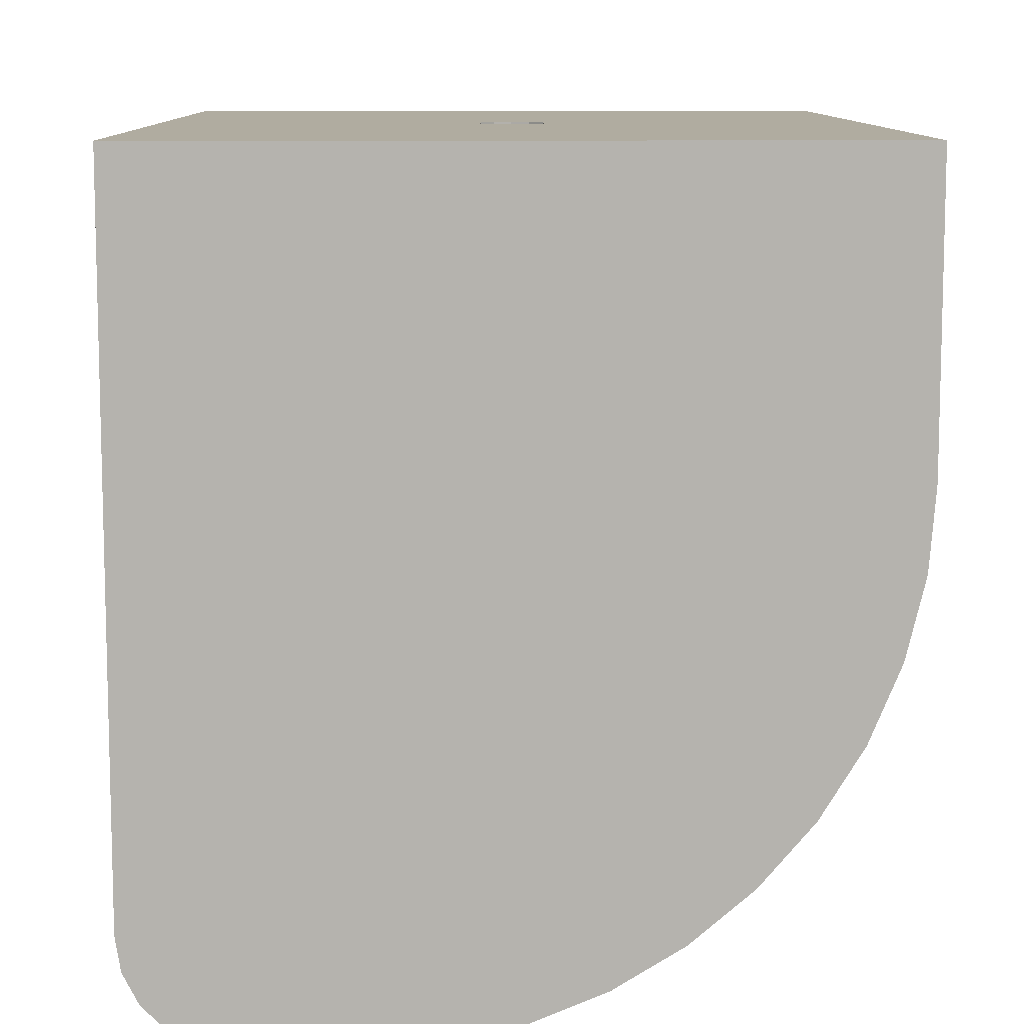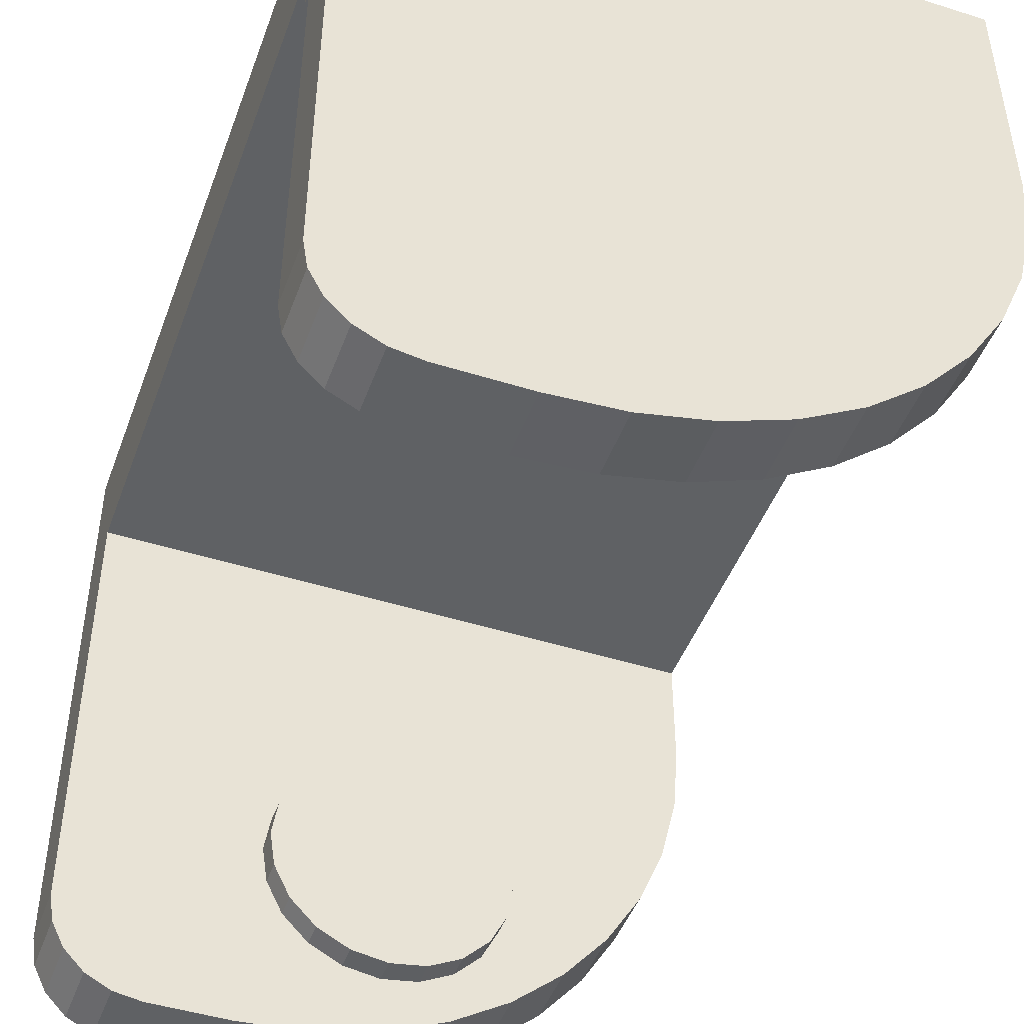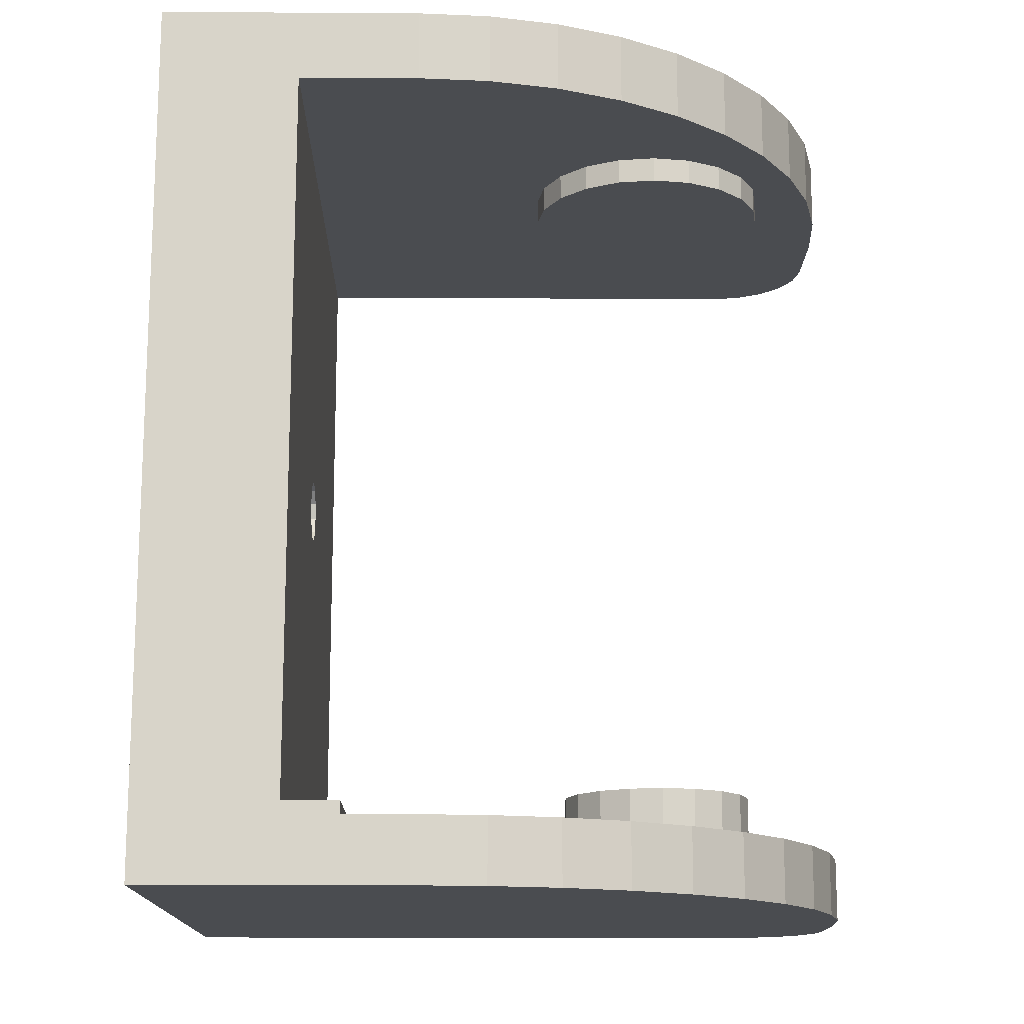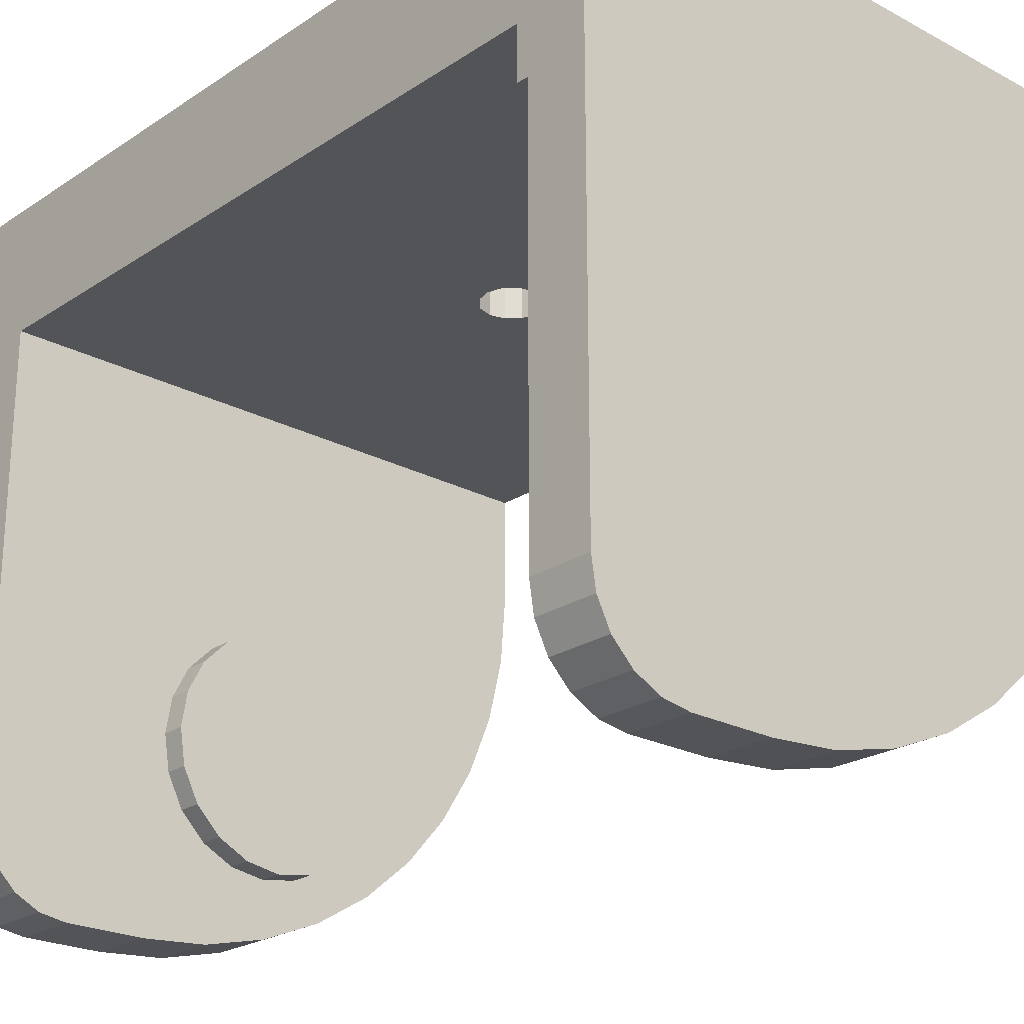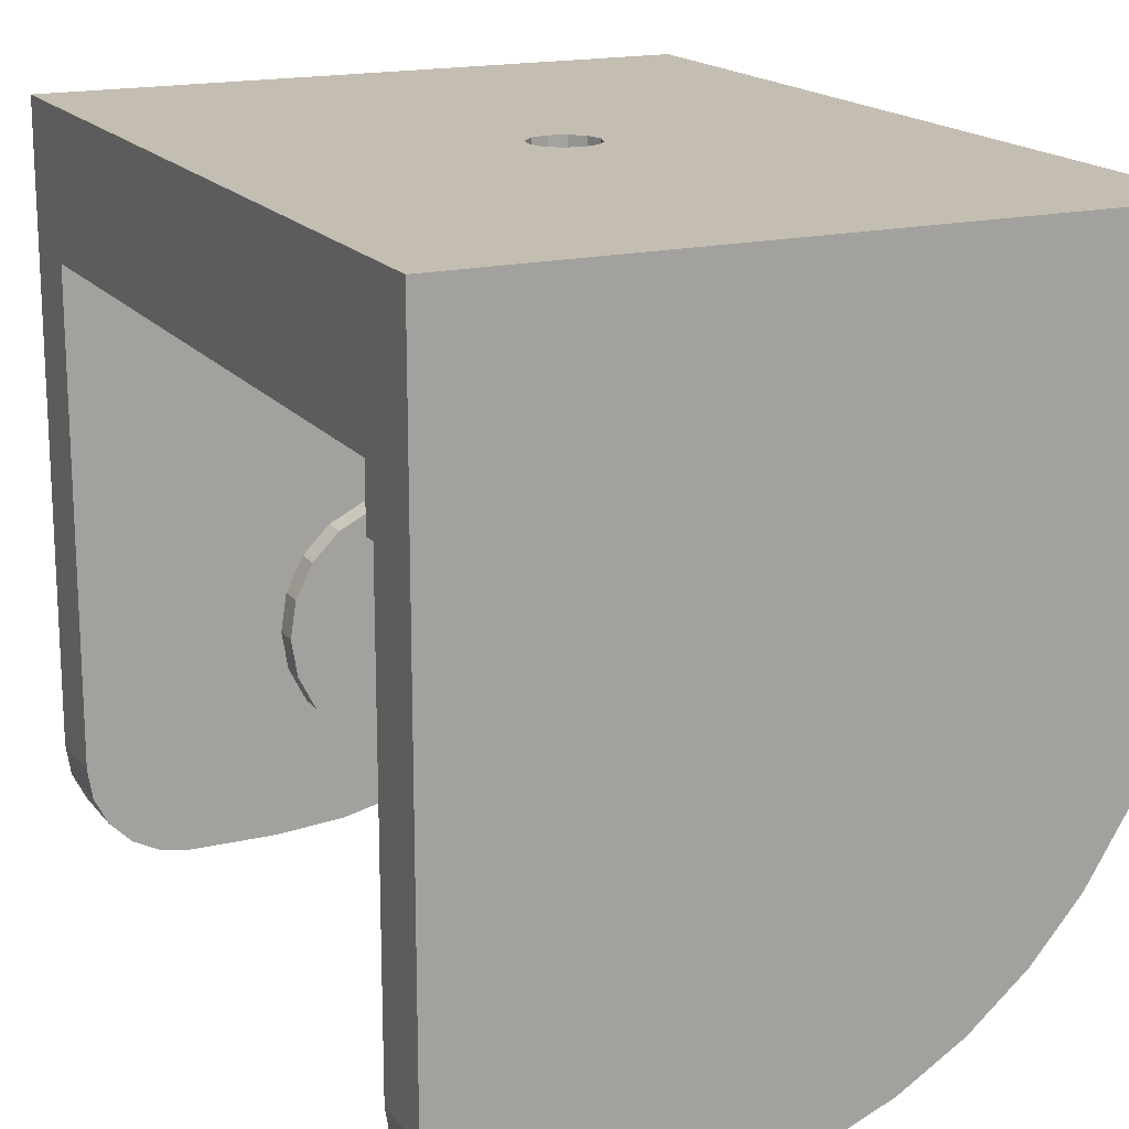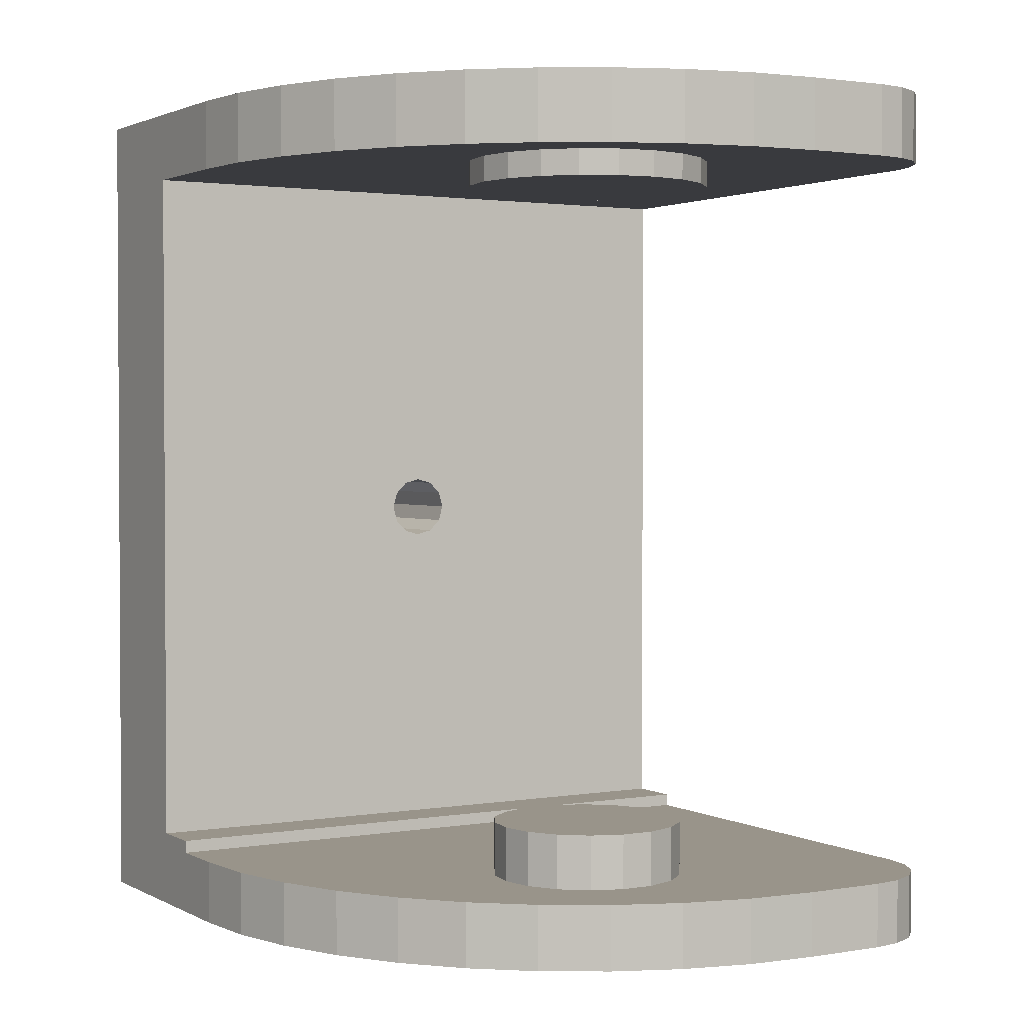
<metadata>
{"format":"obj","ext":"obj","renderer":"f3d","projection":"perspective","resolution":1024,"background":"white","views":[{"elev":9.9,"azim":-0.9,"up":"+Z"},{"elev":-46.5,"azim":-19.8,"up":"+Z"},{"elev":-14.8,"azim":89.3,"up":"+Y"},{"elev":-23.1,"azim":-42.0,"up":"+Z"},{"elev":17.2,"azim":-25.3,"up":"+Z"},{"elev":1.9,"azim":149.4,"up":"+Y"}]}
</metadata>
<code>
o link_3.0
v 0.0005 -0.000866 0.0157
v 0 -0.001 0.0114
v 0 -0.001 0.0157
v -0.0005 -0.000866 0.0114
v -0.0005 -0.000866 0.0157
v -0.000866 -0.0005 0.0114
v -0.000866 -0.0005 0.0157
v -0.001 0 0.0114
v -0.001 0 0.0157
v -0.000866 0.0005 0.0114
v -0.000866 0.0005 0.0157
v -0.0005 0.000866 0.0114
v -0.0005 0.000866 0.0157
v 0 0.001 0.0114
v 0 0.001 0.0157
v 0.0005 0.000866 0.0114
v 0.0005 0.000866 0.0157
v 0.000866 0.0005 0.0114
v 0.000866 0.0005 0.0157
v 0.001 0 0.0114
v 0.001 0 0.0157
v 0.000866 -0.0005 0.0114
v 0.000866 -0.0005 0.0157
v 0.0005 -0.000866 0.0114
v -0.0098 -0.01345 0.0157
v -0.0098 0.01345 0.0157
v -0.001 0 0.0157
v 0.0098 -0.01345 0.0157
v 0 -0.001 0.0157
v 0 0.001 0.0157
v 0.0098 0.01345 0.0157
v 0.001 0 0.0157
v 0.002234 0.01045 0.003074
v 0.001174 0.01045 0.003614
v -0.003074 0.01045 -0.002234
v 0 0.01045 0.0038
v -0.002234 0.01045 -0.003074
v -0.001174 0.01045 -0.003614
v 0 0.01045 -0.0038
v 0.003614 0.01045 -0.001174
v 0.0038 0.01045 -0
v 0.001174 0.01045 -0.003614
v 0.002234 0.01045 -0.003074
v 0.003074 0.01045 -0.002234
v 0.003614 0.01045 0.001174
v 0.003074 0.01045 0.002234
v -0.001174 0.01045 0.003614
v -0.002234 0.01045 0.003074
v -0.003074 0.01045 0.002234
v -0.003614 0.01045 0.001174
v -0.0038 0.01045 -0
v -0.003614 0.01045 -0.001174
v 0.0038 0.01125 -0
v 0.003614 0.01125 -0.001174
v 0.005699 0.01125 -0.002199
v -0.009227 0.01125 -0.005063
v -0.008563 0.01125 -0.005727
v -0.003074 0.01125 -0.002234
v 0.004029 0.01125 -0.003626
v -0.0098 0.01125 -0.0033
v -0.003614 0.01125 -0.001174
v -0.0038 0.01125 -0
v -0.0098 0.01125 0.0114
v -0.003614 0.01125 0.001174
v -0.003074 0.01125 0.002234
v -0.002234 0.01125 0.003074
v 0.003074 0.01125 -0.002234
v 0.002234 0.01125 -0.003074
v 0.002156 0.01125 -0.004774
v 0.001174 0.01125 -0.003614
v 0.000126 0.01125 -0.005615
v 0 0.01125 -0.0038
v -0.00201 0.01125 -0.006128
v -0.001174 0.01125 -0.003614
v -0.0042 0.01125 -0.0063
v -0.002234 0.01125 -0.003074
v -0.0068 0.01125 -0.0063
v -0.007727 0.01125 -0.006153
v -0.009653 0.01125 -0.004227
v -0.001174 0.01125 0.003614
v 0 0.01125 0.0038
v 0.0098 0.01125 0.0114
v 0.003074 0.01125 0.002234
v 0.0098 0.01125 0.0077
v 0.002234 0.01125 0.003074
v 0.001174 0.01125 0.003614
v 0.007126 0.01125 -0.000529
v 0.008274 0.01125 0.001344
v 0.003614 0.01125 0.001174
v 0.009115 0.01125 0.003374
v 0.009628 0.01125 0.00551
v -0.00201 0.01345 -0.006128
v -0.0042 0.01345 -0.0063
v 0.0098 0.01345 0.0077
v -0.008563 0.01345 -0.005727
v -0.009227 0.01345 -0.005063
v -0.009653 0.01345 -0.004227
v 0.009628 0.01345 0.00551
v 0.009115 0.01345 0.003374
v 0.008274 0.01345 0.001344
v 0.007126 0.01345 -0.000529
v 0.005699 0.01345 -0.002199
v 0.004029 0.01345 -0.003626
v -0.0098 0.01345 -0.0033
v -0.0068 0.01345 -0.0063
v -0.007727 0.01345 -0.006153
v 0.002156 0.01345 -0.004774
v 0.000126 0.01345 -0.005615
v -0.0038 0.01045 -0
v 0 0.01045 0.0038
v 0.0038 0.01125 -0
v 0 0.01045 -0.0038
v 0.0098 -0.01105 0.0114
v 0.001 0 0.0114
v -0.0098 -0.01105 0.0114
v 0 -0.001 0.0114
v -0.001 0 0.0114
v 0.0098 -0.01105 0.0097
v -0.0098 -0.01105 0.0097
v 0.002819 -0.00975 -0.001026
v 0.002298 -0.00975 -0.001928
v 0.0015 -0.00975 -0.002598
v 0.002298 -0.00975 0.001928
v -0.002298 -0.00975 -0.001928
v -0.002819 -0.00975 -0.001026
v -0.003 -0.00975 0
v -0.002819 -0.00975 0.001026
v -0.002298 -0.00975 0.001928
v 0.003 -0.00975 0
v 0.002819 -0.00975 0.001026
v 0.000521 -0.00975 -0.002954
v -0.000521 -0.00975 -0.002954
v -0.0015 -0.00975 -0.002598
v 0.000521 -0.00975 0.002954
v 0.0015 -0.00975 0.002598
v -0.000521 -0.00975 0.002954
v -0.0015 -0.00975 0.002598
v 0.0098 -0.01345 0.0077
v -0.0042 -0.01345 -0.0063
v -0.0098 -0.01345 -0.0033
v 0.009628 -0.01345 0.00551
v -0.00201 -0.01345 -0.006128
v 0.000126 -0.01345 -0.005615
v 0.002156 -0.01345 -0.004774
v -0.009227 -0.01345 -0.005063
v -0.008563 -0.01345 -0.005727
v -0.009653 -0.01345 -0.004227
v -0.007727 -0.01345 -0.006153
v -0.0068 -0.01345 -0.0063
v 0.004029 -0.01345 -0.003626
v 0.005699 -0.01345 -0.002199
v 0.007126 -0.01345 -0.000529
v 0.008274 -0.01345 0.001344
v 0.009115 -0.01345 0.003374
v 0.0098 -0.01145 0.0097
v 0.0098 -0.01145 0.0077
v 0.002298 -0.01145 0.001928
v 0.009628 -0.01145 0.00551
v 0.002819 -0.01145 0.001026
v 0.0015 -0.01145 0.002598
v 0.000521 -0.01145 0.002954
v -0.0098 -0.01145 0.0097
v -0.000521 -0.01145 0.002954
v -0.0015 -0.01145 0.002598
v -0.002298 -0.01145 0.001928
v -0.002819 -0.01145 0.001026
v -0.0098 -0.01145 -0.0033
v -0.002298 -0.01145 -0.001928
v -0.007727 -0.01145 -0.006153
v -0.008563 -0.01145 -0.005727
v -0.003 -0.01145 0
v -0.002819 -0.01145 -0.001026
v -0.009653 -0.01145 -0.004227
v -0.009227 -0.01145 -0.005063
v 0.009115 -0.01145 0.003374
v 0.008274 -0.01145 0.001344
v 0.003 -0.01145 0
v 0.007126 -0.01145 -0.000529
v 0.002819 -0.01145 -0.001026
v 0.005699 -0.01145 -0.002199
v 0.002298 -0.01145 -0.001928
v 0.004029 -0.01145 -0.003626
v 0.0015 -0.01145 -0.002598
v 0.002156 -0.01145 -0.004774
v 0.000521 -0.01145 -0.002954
v 0.000126 -0.01145 -0.005615
v -0.000521 -0.01145 -0.002954
v -0.00201 -0.01145 -0.006128
v -0.0015 -0.01145 -0.002598
v -0.0042 -0.01145 -0.0063
v -0.0068 -0.01145 -0.0063
v 0.003 -0.00975 0
v 0.003 -0.01145 0
v -0.003 -0.01145 0
f 1 2 3
f 3 2 4
f 3 4 5
f 5 4 6
f 5 6 7
f 7 6 8
f 7 8 9
f 9 8 10
f 9 10 11
f 11 10 12
f 11 12 13
f 13 12 14
f 13 14 15
f 15 14 16
f 15 16 17
f 17 16 18
f 17 18 19
f 19 18 20
f 19 20 21
f 21 20 22
f 21 22 23
f 23 22 24
f 23 24 1
f 1 24 2
f 25 5 7
f 25 7 26
f 26 7 27
f 26 27 11
f 28 1 25
f 25 1 29
f 25 29 5
f 11 13 26
f 26 13 30
f 26 30 31
f 31 30 17
f 17 19 31
f 31 19 32
f 31 32 28
f 28 32 23
f 28 23 1
f 33 34 35
f 35 34 36
f 37 38 39
f 40 41 35
f 39 42 37
f 37 42 43
f 37 43 35
f 35 43 44
f 35 44 40
f 41 45 35
f 35 45 46
f 35 46 33
f 36 47 35
f 35 47 48
f 35 48 49
f 49 50 35
f 35 50 51
f 35 51 52
f 53 54 55
f 56 57 58
f 55 54 59
f 60 61 62
f 60 62 63
f 62 64 63
f 63 64 65
f 63 65 66
f 54 67 59
f 59 67 68
f 59 68 69
f 69 68 70
f 69 70 71
f 71 70 72
f 71 72 73
f 73 72 74
f 73 74 75
f 75 74 76
f 75 76 77
f 77 76 58
f 77 58 78
f 78 58 57
f 61 60 58
f 58 60 79
f 58 79 56
f 66 80 63
f 63 80 81
f 63 81 82
f 83 84 85
f 85 84 82
f 85 82 86
f 86 82 81
f 55 87 53
f 53 87 88
f 53 88 89
f 89 88 90
f 89 90 83
f 83 90 91
f 83 91 84
f 92 93 26
f 26 31 94
f 95 96 97
f 94 98 26
f 26 98 99
f 26 99 100
f 100 101 26
f 26 101 102
f 26 102 103
f 26 93 104
f 104 93 105
f 104 105 97
f 97 105 106
f 97 106 95
f 103 107 26
f 26 107 108
f 26 108 92
f 75 93 92
f 75 92 73
f 73 92 108
f 73 108 71
f 71 108 107
f 71 107 69
f 69 107 103
f 69 103 59
f 59 103 102
f 59 102 55
f 55 102 101
f 55 101 87
f 87 101 100
f 87 100 88
f 88 100 99
f 88 99 90
f 90 99 98
f 90 98 91
f 91 98 94
f 91 94 84
f 93 75 105
f 105 75 77
f 60 104 97
f 60 97 79
f 79 97 96
f 79 96 56
f 56 96 95
f 56 95 57
f 57 95 106
f 57 106 78
f 78 106 105
f 78 105 77
f 61 109 62
f 62 109 50
f 62 50 64
f 64 50 49
f 64 49 65
f 65 49 48
f 65 48 66
f 66 48 47
f 66 47 80
f 80 47 110
f 80 110 81
f 81 110 34
f 81 34 86
f 86 34 33
f 86 33 85
f 85 33 46
f 85 46 83
f 83 46 45
f 83 45 89
f 89 45 41
f 89 41 111
f 111 41 40
f 111 40 54
f 54 40 44
f 54 44 67
f 67 44 43
f 67 43 68
f 68 43 42
f 68 42 70
f 70 42 112
f 70 112 72
f 72 112 38
f 72 38 74
f 74 38 37
f 74 37 76
f 76 37 35
f 76 35 58
f 58 35 52
f 58 52 61
f 61 52 109
f 113 22 114
f 113 114 82
f 6 4 115
f 115 4 116
f 115 116 113
f 113 116 24
f 113 24 22
f 114 18 82
f 82 18 16
f 82 16 63
f 63 16 14
f 14 12 63
f 63 12 10
f 63 10 115
f 115 10 117
f 115 117 6
f 118 119 113
f 113 119 115
f 120 121 122
f 123 124 125
f 125 126 123
f 123 126 127
f 123 127 128
f 129 120 130
f 130 120 122
f 130 122 123
f 123 122 131
f 131 132 123
f 123 132 133
f 123 133 124
f 134 135 136
f 136 135 123
f 136 123 137
f 137 123 128
f 138 28 25
f 139 25 140
f 138 25 141
f 139 142 25
f 25 142 143
f 25 143 144
f 145 146 147
f 147 146 148
f 147 148 140
f 140 148 149
f 140 149 139
f 144 150 25
f 25 150 151
f 25 151 152
f 152 153 25
f 25 153 154
f 25 154 141
f 155 156 157
f 157 156 158
f 157 158 159
f 157 160 155
f 155 160 161
f 155 161 162
f 162 161 163
f 162 163 164
f 164 165 162
f 162 165 166
f 162 166 167
f 168 169 170
f 166 171 167
f 167 171 172
f 167 172 173
f 173 172 168
f 173 168 174
f 174 168 170
f 158 175 159
f 159 175 176
f 159 176 177
f 177 176 178
f 177 178 179
f 179 178 180
f 179 180 181
f 181 180 182
f 181 182 183
f 183 182 184
f 183 184 185
f 185 184 186
f 185 186 187
f 187 186 188
f 187 188 189
f 189 188 190
f 189 190 168
f 168 190 191
f 168 191 169
f 139 190 188
f 139 188 142
f 142 188 186
f 142 186 143
f 143 186 184
f 143 184 144
f 144 184 182
f 144 182 150
f 150 182 180
f 150 180 151
f 151 180 178
f 151 178 152
f 152 178 176
f 152 176 153
f 153 176 175
f 153 175 154
f 154 175 158
f 154 158 141
f 141 158 156
f 141 156 138
f 140 167 173
f 140 173 147
f 147 173 174
f 147 174 145
f 145 174 170
f 145 170 146
f 146 170 169
f 146 169 148
f 148 169 191
f 148 191 149
f 115 25 63
f 63 25 26
f 63 26 60
f 60 26 104
f 167 140 162
f 162 140 25
f 162 25 119
f 119 25 115
f 119 118 162
f 162 118 155
f 138 156 28
f 28 156 155
f 84 94 82
f 82 94 31
f 82 31 113
f 113 31 28
f 113 28 118
f 118 28 155
f 149 191 139
f 139 191 190
f 179 192 193
f 193 192 130
f 193 130 159
f 159 130 123
f 159 123 157
f 157 123 135
f 157 135 160
f 160 135 134
f 160 134 161
f 161 134 136
f 161 136 163
f 163 136 137
f 163 137 164
f 164 137 128
f 164 128 165
f 165 128 127
f 165 127 166
f 166 127 126
f 166 126 194
f 194 126 125
f 194 125 172
f 172 125 124
f 172 124 168
f 168 124 133
f 168 133 189
f 189 133 132
f 189 132 187
f 187 132 131
f 187 131 185
f 185 131 122
f 185 122 183
f 183 122 121
f 183 121 181
f 181 121 120
f 181 120 179
f 179 120 192

</code>
